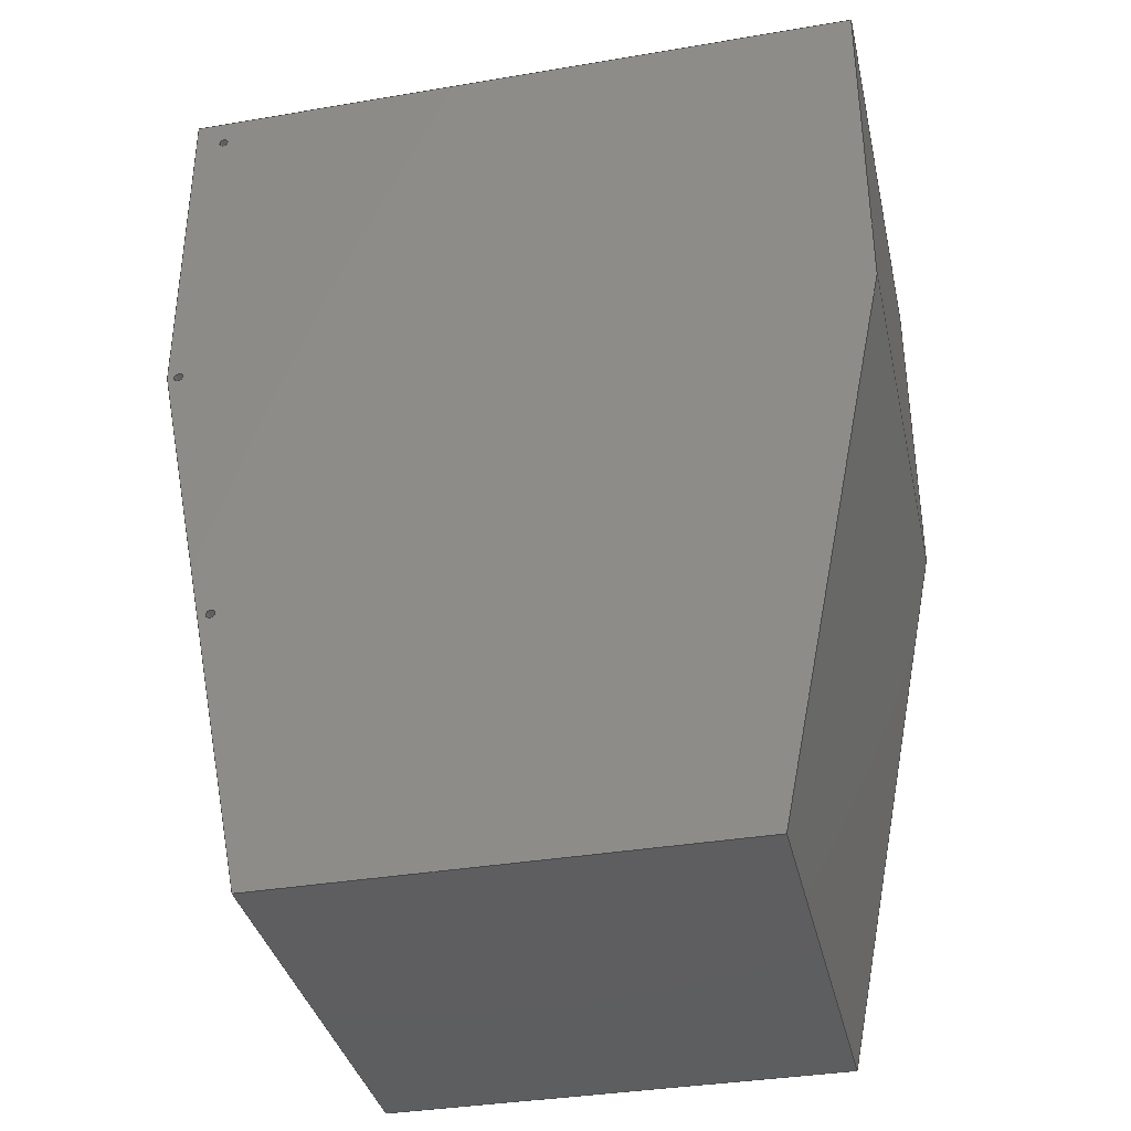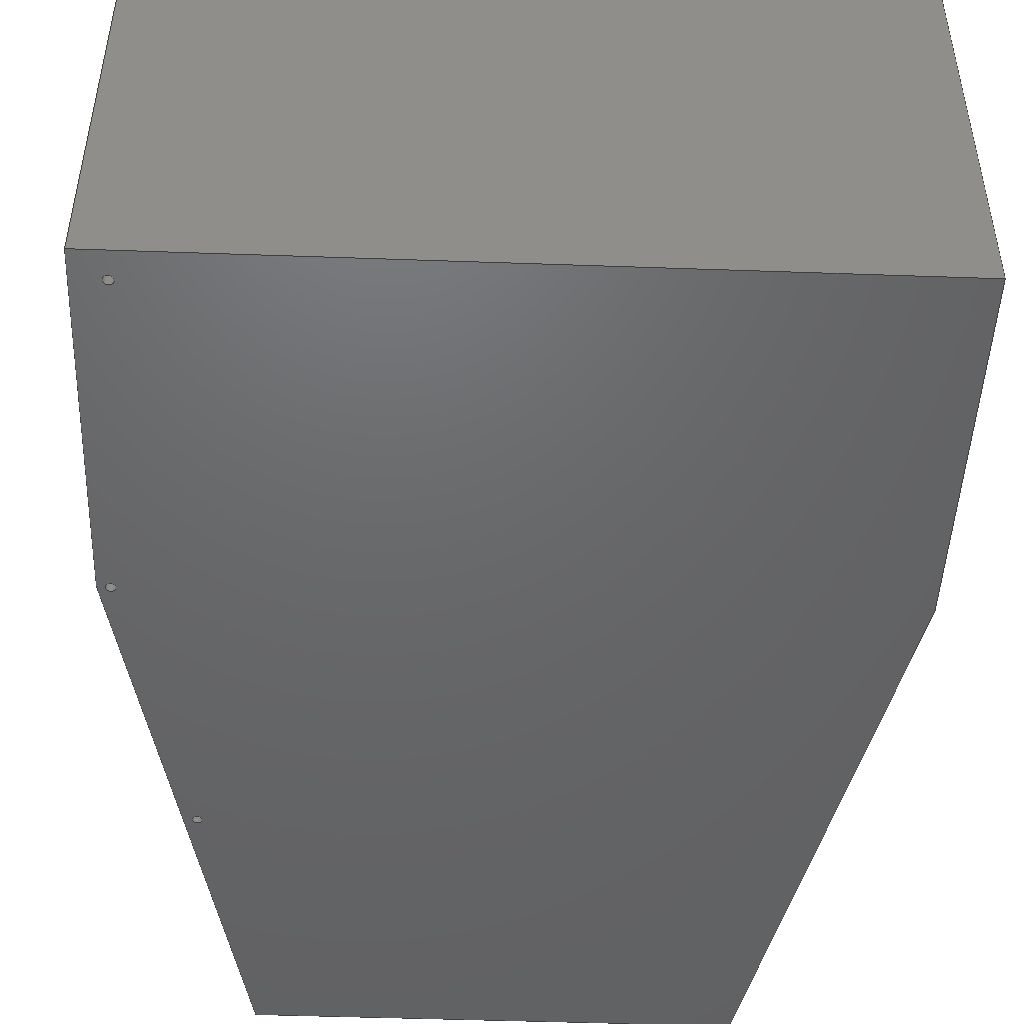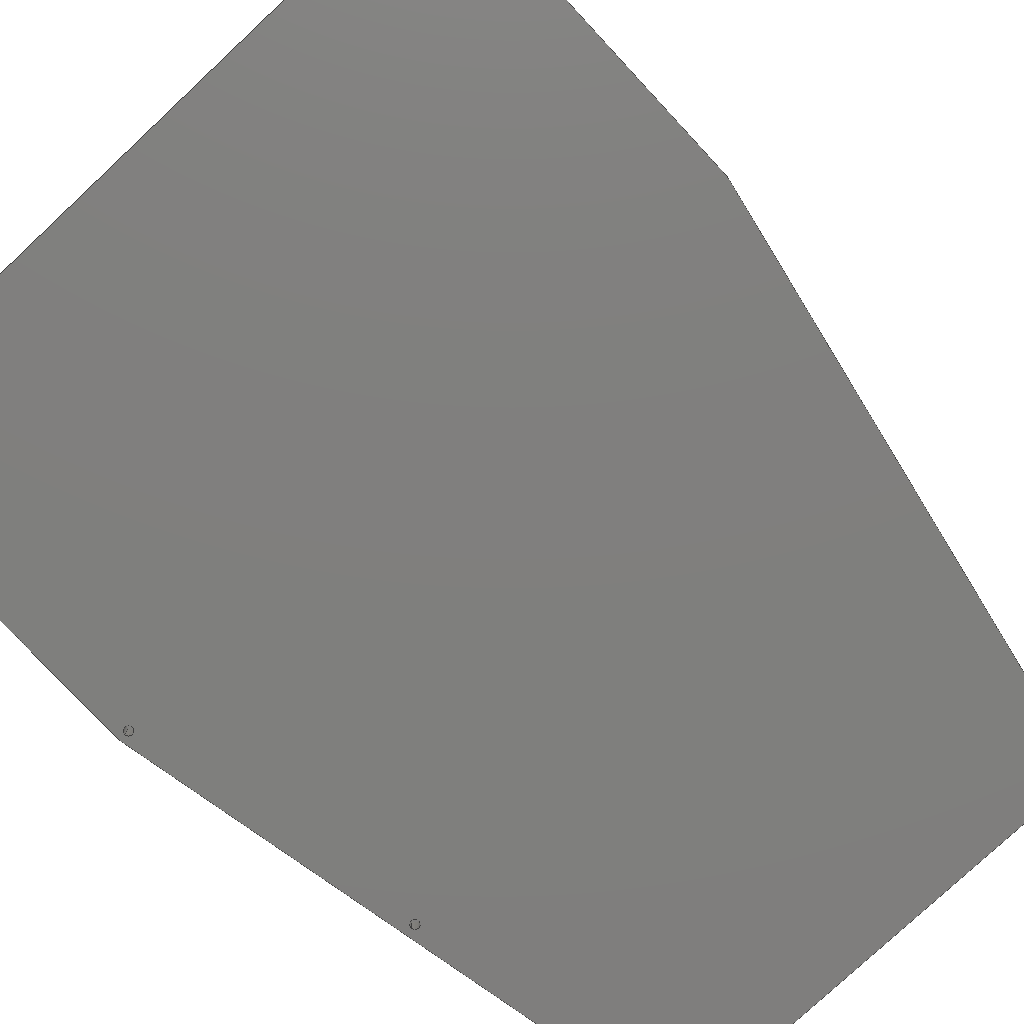
<metadata>
{"format":"step","ext":"step","renderer":"f3d","projection":"perspective","resolution":1024,"background":"white","views":[{"elev":-35.9,"azim":-167.5,"up":"+Y"},{"elev":-47.3,"azim":177.7,"up":"+Z"},{"elev":-79.2,"azim":-137.0,"up":"+Z"}]}
</metadata>
<code>
ISO-10303-21;
DATA;
#1=MECHANICAL_DESIGN_GEOMETRIC_PRESENTATION_REPRESENTATION('',(#4),#375);
#2=SHAPE_REPRESENTATION_RELATIONSHIP('SRR','None',#382,#3);
#3=ADVANCED_BREP_SHAPE_REPRESENTATION('',(#5),#374);
#4=STYLED_ITEM('',(#391),#5);
#5=MANIFOLD_SOLID_BREP('Body1',#215);
#6=FACE_BOUND('',#48,.T.);
#7=FACE_BOUND('',#49,.T.);
#8=FACE_BOUND('',#50,.T.);
#9=PLANE('',#232);
#10=PLANE('',#236);
#11=PLANE('',#240);
#12=PLANE('',#241);
#13=PLANE('',#242);
#14=PLANE('',#243);
#15=PLANE('',#244);
#16=PLANE('',#245);
#17=PLANE('',#246);
#18=PLANE('',#247);
#19=PLANE('',#248);
#20=FACE_OUTER_BOUND('',#34,.T.);
#21=FACE_OUTER_BOUND('',#35,.T.);
#22=FACE_OUTER_BOUND('',#36,.T.);
#23=FACE_OUTER_BOUND('',#37,.T.);
#24=FACE_OUTER_BOUND('',#38,.T.);
#25=FACE_OUTER_BOUND('',#39,.T.);
#26=FACE_OUTER_BOUND('',#40,.T.);
#27=FACE_OUTER_BOUND('',#41,.T.);
#28=FACE_OUTER_BOUND('',#42,.T.);
#29=FACE_OUTER_BOUND('',#43,.T.);
#30=FACE_OUTER_BOUND('',#44,.T.);
#31=FACE_OUTER_BOUND('',#45,.T.);
#32=FACE_OUTER_BOUND('',#46,.T.);
#33=FACE_OUTER_BOUND('',#47,.T.);
#34=EDGE_LOOP('',(#144,#145,#146,#147));
#35=EDGE_LOOP('',(#148));
#36=EDGE_LOOP('',(#149,#150,#151,#152));
#37=EDGE_LOOP('',(#153));
#38=EDGE_LOOP('',(#154,#155,#156,#157));
#39=EDGE_LOOP('',(#158));
#40=EDGE_LOOP('',(#159,#160,#161,#162));
#41=EDGE_LOOP('',(#163,#164,#165,#166));
#42=EDGE_LOOP('',(#167,#168,#169,#170));
#43=EDGE_LOOP('',(#171,#172,#173,#174));
#44=EDGE_LOOP('',(#175,#176,#177,#178));
#45=EDGE_LOOP('',(#179,#180,#181,#182));
#46=EDGE_LOOP('',(#183,#184,#185,#186,#187,#188));
#47=EDGE_LOOP('',(#189,#190,#191,#192,#193,#194));
#48=EDGE_LOOP('',(#195));
#49=EDGE_LOOP('',(#196));
#50=EDGE_LOOP('',(#197));
#51=LINE('',#317,#72);
#52=LINE('',#324,#73);
#53=LINE('',#331,#74);
#54=LINE('',#337,#75);
#55=LINE('',#339,#76);
#56=LINE('',#341,#77);
#57=LINE('',#342,#78);
#58=LINE('',#345,#79);
#59=LINE('',#347,#80);
#60=LINE('',#348,#81);
#61=LINE('',#351,#82);
#62=LINE('',#353,#83);
#63=LINE('',#354,#84);
#64=LINE('',#357,#85);
#65=LINE('',#359,#86);
#66=LINE('',#360,#87);
#67=LINE('',#363,#88);
#68=LINE('',#365,#89);
#69=LINE('',#366,#90);
#70=LINE('',#368,#91);
#71=LINE('',#369,#92);
#72=VECTOR('',#255,0.2);
#73=VECTOR('',#264,0.2);
#74=VECTOR('',#273,0.2);
#75=VECTOR('',#280,1);
#76=VECTOR('',#281,1);
#77=VECTOR('',#282,1);
#78=VECTOR('',#283,1);
#79=VECTOR('',#286,1);
#80=VECTOR('',#287,1);
#81=VECTOR('',#288,1);
#82=VECTOR('',#291,1);
#83=VECTOR('',#292,1);
#84=VECTOR('',#293,1);
#85=VECTOR('',#296,1);
#86=VECTOR('',#297,1);
#87=VECTOR('',#298,1);
#88=VECTOR('',#301,1);
#89=VECTOR('',#302,1);
#90=VECTOR('',#303,1);
#91=VECTOR('',#306,1);
#92=VECTOR('',#307,1);
#93=CIRCLE('',#230,0.2);
#94=CIRCLE('',#231,0.2);
#95=CIRCLE('',#234,0.2);
#96=CIRCLE('',#235,0.2);
#97=CIRCLE('',#238,0.2);
#98=CIRCLE('',#239,0.2);
#99=VERTEX_POINT('',#314);
#100=VERTEX_POINT('',#316);
#101=VERTEX_POINT('',#321);
#102=VERTEX_POINT('',#323);
#103=VERTEX_POINT('',#328);
#104=VERTEX_POINT('',#330);
#105=VERTEX_POINT('',#335);
#106=VERTEX_POINT('',#336);
#107=VERTEX_POINT('',#338);
#108=VERTEX_POINT('',#340);
#109=VERTEX_POINT('',#344);
#110=VERTEX_POINT('',#346);
#111=VERTEX_POINT('',#350);
#112=VERTEX_POINT('',#352);
#113=VERTEX_POINT('',#356);
#114=VERTEX_POINT('',#358);
#115=VERTEX_POINT('',#362);
#116=VERTEX_POINT('',#364);
#117=EDGE_CURVE('',#99,#99,#93,.T.);
#118=EDGE_CURVE('',#99,#100,#51,.T.);
#119=EDGE_CURVE('',#100,#100,#94,.T.);
#120=EDGE_CURVE('',#101,#101,#95,.T.);
#121=EDGE_CURVE('',#101,#102,#52,.T.);
#122=EDGE_CURVE('',#102,#102,#96,.T.);
#123=EDGE_CURVE('',#103,#103,#97,.T.);
#124=EDGE_CURVE('',#103,#104,#53,.T.);
#125=EDGE_CURVE('',#104,#104,#98,.T.);
#126=EDGE_CURVE('',#105,#106,#54,.T.);
#127=EDGE_CURVE('',#105,#107,#55,.T.);
#128=EDGE_CURVE('',#108,#107,#56,.T.);
#129=EDGE_CURVE('',#106,#108,#57,.T.);
#130=EDGE_CURVE('',#109,#106,#58,.T.);
#131=EDGE_CURVE('',#110,#108,#59,.T.);
#132=EDGE_CURVE('',#109,#110,#60,.T.);
#133=EDGE_CURVE('',#109,#111,#61,.T.);
#134=EDGE_CURVE('',#112,#110,#62,.T.);
#135=EDGE_CURVE('',#111,#112,#63,.T.);
#136=EDGE_CURVE('',#113,#111,#64,.T.);
#137=EDGE_CURVE('',#114,#112,#65,.T.);
#138=EDGE_CURVE('',#113,#114,#66,.T.);
#139=EDGE_CURVE('',#115,#113,#67,.T.);
#140=EDGE_CURVE('',#116,#114,#68,.T.);
#141=EDGE_CURVE('',#115,#116,#69,.T.);
#142=EDGE_CURVE('',#105,#115,#70,.T.);
#143=EDGE_CURVE('',#107,#116,#71,.T.);
#144=ORIENTED_EDGE('',*,*,#117,.F.);
#145=ORIENTED_EDGE('',*,*,#118,.T.);
#146=ORIENTED_EDGE('',*,*,#119,.T.);
#147=ORIENTED_EDGE('',*,*,#118,.F.);
#148=ORIENTED_EDGE('',*,*,#119,.F.);
#149=ORIENTED_EDGE('',*,*,#120,.F.);
#150=ORIENTED_EDGE('',*,*,#121,.T.);
#151=ORIENTED_EDGE('',*,*,#122,.T.);
#152=ORIENTED_EDGE('',*,*,#121,.F.);
#153=ORIENTED_EDGE('',*,*,#122,.F.);
#154=ORIENTED_EDGE('',*,*,#123,.F.);
#155=ORIENTED_EDGE('',*,*,#124,.T.);
#156=ORIENTED_EDGE('',*,*,#125,.T.);
#157=ORIENTED_EDGE('',*,*,#124,.F.);
#158=ORIENTED_EDGE('',*,*,#125,.F.);
#159=ORIENTED_EDGE('',*,*,#126,.F.);
#160=ORIENTED_EDGE('',*,*,#127,.T.);
#161=ORIENTED_EDGE('',*,*,#128,.F.);
#162=ORIENTED_EDGE('',*,*,#129,.F.);
#163=ORIENTED_EDGE('',*,*,#130,.T.);
#164=ORIENTED_EDGE('',*,*,#129,.T.);
#165=ORIENTED_EDGE('',*,*,#131,.F.);
#166=ORIENTED_EDGE('',*,*,#132,.F.);
#167=ORIENTED_EDGE('',*,*,#133,.F.);
#168=ORIENTED_EDGE('',*,*,#132,.T.);
#169=ORIENTED_EDGE('',*,*,#134,.F.);
#170=ORIENTED_EDGE('',*,*,#135,.F.);
#171=ORIENTED_EDGE('',*,*,#136,.T.);
#172=ORIENTED_EDGE('',*,*,#135,.T.);
#173=ORIENTED_EDGE('',*,*,#137,.F.);
#174=ORIENTED_EDGE('',*,*,#138,.F.);
#175=ORIENTED_EDGE('',*,*,#139,.T.);
#176=ORIENTED_EDGE('',*,*,#138,.T.);
#177=ORIENTED_EDGE('',*,*,#140,.F.);
#178=ORIENTED_EDGE('',*,*,#141,.F.);
#179=ORIENTED_EDGE('',*,*,#142,.T.);
#180=ORIENTED_EDGE('',*,*,#141,.T.);
#181=ORIENTED_EDGE('',*,*,#143,.F.);
#182=ORIENTED_EDGE('',*,*,#127,.F.);
#183=ORIENTED_EDGE('',*,*,#143,.T.);
#184=ORIENTED_EDGE('',*,*,#140,.T.);
#185=ORIENTED_EDGE('',*,*,#137,.T.);
#186=ORIENTED_EDGE('',*,*,#134,.T.);
#187=ORIENTED_EDGE('',*,*,#131,.T.);
#188=ORIENTED_EDGE('',*,*,#128,.T.);
#189=ORIENTED_EDGE('',*,*,#142,.F.);
#190=ORIENTED_EDGE('',*,*,#126,.T.);
#191=ORIENTED_EDGE('',*,*,#130,.F.);
#192=ORIENTED_EDGE('',*,*,#133,.T.);
#193=ORIENTED_EDGE('',*,*,#136,.F.);
#194=ORIENTED_EDGE('',*,*,#139,.F.);
#195=ORIENTED_EDGE('',*,*,#117,.T.);
#196=ORIENTED_EDGE('',*,*,#120,.T.);
#197=ORIENTED_EDGE('',*,*,#123,.T.);
#198=CYLINDRICAL_SURFACE('',#229,0.2);
#199=CYLINDRICAL_SURFACE('',#233,0.2);
#200=CYLINDRICAL_SURFACE('',#237,0.2);
#201=ADVANCED_FACE('',(#20),#198,.F.);
#202=ADVANCED_FACE('',(#21),#9,.T.);
#203=ADVANCED_FACE('',(#22),#199,.F.);
#204=ADVANCED_FACE('',(#23),#10,.T.);
#205=ADVANCED_FACE('',(#24),#200,.F.);
#206=ADVANCED_FACE('',(#25),#11,.T.);
#207=ADVANCED_FACE('',(#26),#12,.T.);
#208=ADVANCED_FACE('',(#27),#13,.T.);
#209=ADVANCED_FACE('',(#28),#14,.T.);
#210=ADVANCED_FACE('',(#29),#15,.T.);
#211=ADVANCED_FACE('',(#30),#16,.T.);
#212=ADVANCED_FACE('',(#31),#17,.T.);
#213=ADVANCED_FACE('',(#32),#18,.T.);
#214=ADVANCED_FACE('',(#33,#6,#7,#8),#19,.F.);
#215=CLOSED_SHELL('',(#201,#202,#203,#204,#205,#206,#207,#208,#209,#210,
#211,#212,#213,#214));
#216=DERIVED_UNIT_ELEMENT(#218,1);
#217=DERIVED_UNIT_ELEMENT(#377,3);
#218=(
MASS_UNIT()
NAMED_UNIT(*)
SI_UNIT(.KILO.,.GRAM.)
);
#219=DERIVED_UNIT((#216,#217));
#220=MEASURE_REPRESENTATION_ITEM('density measure',
POSITIVE_RATIO_MEASURE(7850),#219);
#221=PROPERTY_DEFINITION_REPRESENTATION(#226,#223);
#222=PROPERTY_DEFINITION_REPRESENTATION(#227,#224);
#223=REPRESENTATION('material name',(#225),#374);
#224=REPRESENTATION('density',(#220),#374);
#225=DESCRIPTIVE_REPRESENTATION_ITEM('Steel','Steel');
#226=PROPERTY_DEFINITION('material property','material name',#384);
#227=PROPERTY_DEFINITION('material property','density of part',#384);
#228=AXIS2_PLACEMENT_3D('placement',#312,#249,#250);
#229=AXIS2_PLACEMENT_3D('',#313,#251,#252);
#230=AXIS2_PLACEMENT_3D('',#315,#253,#254);
#231=AXIS2_PLACEMENT_3D('',#318,#256,#257);
#232=AXIS2_PLACEMENT_3D('',#319,#258,#259);
#233=AXIS2_PLACEMENT_3D('',#320,#260,#261);
#234=AXIS2_PLACEMENT_3D('',#322,#262,#263);
#235=AXIS2_PLACEMENT_3D('',#325,#265,#266);
#236=AXIS2_PLACEMENT_3D('',#326,#267,#268);
#237=AXIS2_PLACEMENT_3D('',#327,#269,#270);
#238=AXIS2_PLACEMENT_3D('',#329,#271,#272);
#239=AXIS2_PLACEMENT_3D('',#332,#274,#275);
#240=AXIS2_PLACEMENT_3D('',#333,#276,#277);
#241=AXIS2_PLACEMENT_3D('',#334,#278,#279);
#242=AXIS2_PLACEMENT_3D('',#343,#284,#285);
#243=AXIS2_PLACEMENT_3D('',#349,#289,#290);
#244=AXIS2_PLACEMENT_3D('',#355,#294,#295);
#245=AXIS2_PLACEMENT_3D('',#361,#299,#300);
#246=AXIS2_PLACEMENT_3D('',#367,#304,#305);
#247=AXIS2_PLACEMENT_3D('',#370,#308,#309);
#248=AXIS2_PLACEMENT_3D('',#371,#310,#311);
#249=DIRECTION('axis',(0,0,1));
#250=DIRECTION('refdir',(1,0,0));
#251=DIRECTION('center_axis',(0,0,1));
#252=DIRECTION('ref_axis',(-1,0,0));
#253=DIRECTION('center_axis',(0,0,1));
#254=DIRECTION('ref_axis',(-1,0,0));
#255=DIRECTION('',(0,0,1));
#256=DIRECTION('center_axis',(0,0,1));
#257=DIRECTION('ref_axis',(-1,0,0));
#258=DIRECTION('center_axis',(0,0,-1));
#259=DIRECTION('ref_axis',(-1,0,0));
#260=DIRECTION('center_axis',(0,0,1));
#261=DIRECTION('ref_axis',(-1,0,0));
#262=DIRECTION('center_axis',(0,0,1));
#263=DIRECTION('ref_axis',(-1,0,0));
#264=DIRECTION('',(0,0,1));
#265=DIRECTION('center_axis',(0,0,1));
#266=DIRECTION('ref_axis',(-1,0,0));
#267=DIRECTION('center_axis',(0,0,-1));
#268=DIRECTION('ref_axis',(-1,0,0));
#269=DIRECTION('center_axis',(0,0,1));
#270=DIRECTION('ref_axis',(-1,0,0));
#271=DIRECTION('center_axis',(0,0,1));
#272=DIRECTION('ref_axis',(-1,0,0));
#273=DIRECTION('',(0,0,1));
#274=DIRECTION('center_axis',(0,0,1));
#275=DIRECTION('ref_axis',(-1,0,0));
#276=DIRECTION('center_axis',(0,0,-1));
#277=DIRECTION('ref_axis',(-1,0,0));
#278=DIRECTION('center_axis',(1,0,0));
#279=DIRECTION('ref_axis',(0,1,0));
#280=DIRECTION('',(0,-1,0));
#281=DIRECTION('',(0,0,1));
#282=DIRECTION('',(0,1,0));
#283=DIRECTION('',(0,0,1));
#284=DIRECTION('center_axis',(0.9806,-0.1961,0));
#285=DIRECTION('ref_axis',(0.1961,0.9806,0));
#286=DIRECTION('',(0.1961,0.9806,0));
#287=DIRECTION('',(0.1961,0.9806,0));
#288=DIRECTION('',(0,0,1));
#289=DIRECTION('center_axis',(0,-1,0));
#290=DIRECTION('ref_axis',(1,0,0));
#291=DIRECTION('',(-1,0,0));
#292=DIRECTION('',(1,0,0));
#293=DIRECTION('',(0,0,1));
#294=DIRECTION('center_axis',(-0.9806,-0.1961,0));
#295=DIRECTION('ref_axis',(0.1961,-0.9806,0));
#296=DIRECTION('',(0.1961,-0.9806,0));
#297=DIRECTION('',(0.1961,-0.9806,0));
#298=DIRECTION('',(0,0,1));
#299=DIRECTION('center_axis',(-1,0,0));
#300=DIRECTION('ref_axis',(0,-1,0));
#301=DIRECTION('',(0,-1,0));
#302=DIRECTION('',(0,-1,0));
#303=DIRECTION('',(0,0,1));
#304=DIRECTION('center_axis',(0,1,0));
#305=DIRECTION('ref_axis',(-1,0,0));
#306=DIRECTION('',(-1,0,0));
#307=DIRECTION('',(-1,0,0));
#308=DIRECTION('center_axis',(0,0,1));
#309=DIRECTION('ref_axis',(1,0,0));
#310=DIRECTION('center_axis',(0,0,1));
#311=DIRECTION('ref_axis',(1,0,0));
#312=CARTESIAN_POINT('',(0,0,0));
#313=CARTESIAN_POINT('Origin',(11.95,-7.534,0));
#314=CARTESIAN_POINT('',(12.15,-7.534,0));
#315=CARTESIAN_POINT('Origin',(11.95,-7.534,0));
#316=CARTESIAN_POINT('',(12.15,-7.534,0.8));
#317=CARTESIAN_POINT('',(12.15,-7.534,0));
#318=CARTESIAN_POINT('Origin',(11.95,-7.534,0.8));
#319=CARTESIAN_POINT('Origin',(11.95,-7.534,0.8));
#320=CARTESIAN_POINT('Origin',(14.5,5,0));
#321=CARTESIAN_POINT('',(14.7,5,0));
#322=CARTESIAN_POINT('Origin',(14.5,5,0));
#323=CARTESIAN_POINT('',(14.7,5,0.8));
#324=CARTESIAN_POINT('',(14.7,5,0));
#325=CARTESIAN_POINT('Origin',(14.5,5,0.8));
#326=CARTESIAN_POINT('Origin',(14.5,5,0.8));
#327=CARTESIAN_POINT('Origin',(13.7,18.8,0));
#328=CARTESIAN_POINT('',(13.9,18.8,0));
#329=CARTESIAN_POINT('Origin',(13.7,18.8,0));
#330=CARTESIAN_POINT('',(13.9,18.8,0.8));
#331=CARTESIAN_POINT('',(13.9,18.8,0));
#332=CARTESIAN_POINT('Origin',(13.7,18.8,0.8));
#333=CARTESIAN_POINT('Origin',(13.7,18.8,0.8));
#334=CARTESIAN_POINT('Origin',(15,5,0));
#335=CARTESIAN_POINT('',(15,20,0));
#336=CARTESIAN_POINT('',(15,5,0));
#337=CARTESIAN_POINT('',(15,14,0));
#338=CARTESIAN_POINT('',(15,20,20));
#339=CARTESIAN_POINT('',(15,20,0));
#340=CARTESIAN_POINT('',(15,5,20));
#341=CARTESIAN_POINT('',(15,14,20));
#342=CARTESIAN_POINT('',(15,5,0));
#343=CARTESIAN_POINT('Origin',(10,-20,0));
#344=CARTESIAN_POINT('',(10,-20,0));
#345=CARTESIAN_POINT('',(10,-20,0));
#346=CARTESIAN_POINT('',(10,-20,20));
#347=CARTESIAN_POINT('',(10,-20,20));
#348=CARTESIAN_POINT('',(10,-20,0));
#349=CARTESIAN_POINT('Origin',(-10,-20,0));
#350=CARTESIAN_POINT('',(-10,-20,0));
#351=CARTESIAN_POINT('',(10,-20,0));
#352=CARTESIAN_POINT('',(-10,-20,20));
#353=CARTESIAN_POINT('',(10,-20,20));
#354=CARTESIAN_POINT('',(-10,-20,0));
#355=CARTESIAN_POINT('Origin',(-15,5,0));
#356=CARTESIAN_POINT('',(-15,5,0));
#357=CARTESIAN_POINT('',(-15,5,0));
#358=CARTESIAN_POINT('',(-15,5,20));
#359=CARTESIAN_POINT('',(-15,5,20));
#360=CARTESIAN_POINT('',(-15,5,0));
#361=CARTESIAN_POINT('Origin',(-15,20,0));
#362=CARTESIAN_POINT('',(-15,20,0));
#363=CARTESIAN_POINT('',(-15,20,0));
#364=CARTESIAN_POINT('',(-15,20,20));
#365=CARTESIAN_POINT('',(-15,20,20));
#366=CARTESIAN_POINT('',(-15,20,0));
#367=CARTESIAN_POINT('Origin',(15,20,0));
#368=CARTESIAN_POINT('',(15,20,0));
#369=CARTESIAN_POINT('',(15,20,20));
#370=CARTESIAN_POINT('Origin',(0,0,20));
#371=CARTESIAN_POINT('Origin',(0,0,0));
#372=UNCERTAINTY_MEASURE_WITH_UNIT(LENGTH_MEASURE(0.001),#376,
'DISTANCE_ACCURACY_VALUE',
'Maximum model space distance between geometric entities at asserted c
onnectivities');
#373=UNCERTAINTY_MEASURE_WITH_UNIT(LENGTH_MEASURE(0.001),#376,
'DISTANCE_ACCURACY_VALUE',
'Maximum model space distance between geometric entities at asserted c
onnectivities');
#374=(
GEOMETRIC_REPRESENTATION_CONTEXT(3)
GLOBAL_UNCERTAINTY_ASSIGNED_CONTEXT((#372))
GLOBAL_UNIT_ASSIGNED_CONTEXT((#376,#378,#379))
REPRESENTATION_CONTEXT('','3D')
);
#375=(
GEOMETRIC_REPRESENTATION_CONTEXT(3)
GLOBAL_UNCERTAINTY_ASSIGNED_CONTEXT((#373))
GLOBAL_UNIT_ASSIGNED_CONTEXT((#376,#378,#379))
REPRESENTATION_CONTEXT('','3D')
);
#376=(
LENGTH_UNIT()
NAMED_UNIT(*)
SI_UNIT(.CENTI.,.METRE.)
);
#377=(
LENGTH_UNIT()
NAMED_UNIT(*)
SI_UNIT($,.METRE.)
);
#378=(
NAMED_UNIT(*)
PLANE_ANGLE_UNIT()
SI_UNIT($,.RADIAN.)
);
#379=(
NAMED_UNIT(*)
SI_UNIT($,.STERADIAN.)
SOLID_ANGLE_UNIT()
);
#380=SHAPE_DEFINITION_REPRESENTATION(#381,#382);
#381=PRODUCT_DEFINITION_SHAPE('',$,#384);
#382=SHAPE_REPRESENTATION('',(#228),#374);
#383=PRODUCT_DEFINITION_CONTEXT('part definition',#388,'design');
#384=PRODUCT_DEFINITION('Main Body','Main Body',#385,#383);
#385=PRODUCT_DEFINITION_FORMATION('',$,#390);
#386=PRODUCT_RELATED_PRODUCT_CATEGORY('Main Body','Main Body',(#390));
#387=APPLICATION_PROTOCOL_DEFINITION('international standard',
'automotive_design',2009,#388);
#388=APPLICATION_CONTEXT(
'Core Data for Automotive Mechanical Design Process');
#389=PRODUCT_CONTEXT('part definition',#388,'mechanical');
#390=PRODUCT('Main Body','Main Body',$,(#389));
#391=PRESENTATION_STYLE_ASSIGNMENT((#392));
#392=SURFACE_STYLE_USAGE(.BOTH.,#393);
#393=SURFACE_SIDE_STYLE('',(#394));
#394=SURFACE_STYLE_FILL_AREA(#395);
#395=FILL_AREA_STYLE('Steel - Satin',(#396));
#396=FILL_AREA_STYLE_COLOUR('Steel - Satin',#397);
#397=COLOUR_RGB('Steel - Satin',0.6275,0.6275,0.6275);
ENDSEC;
END-ISO-10303-21;

</code>
